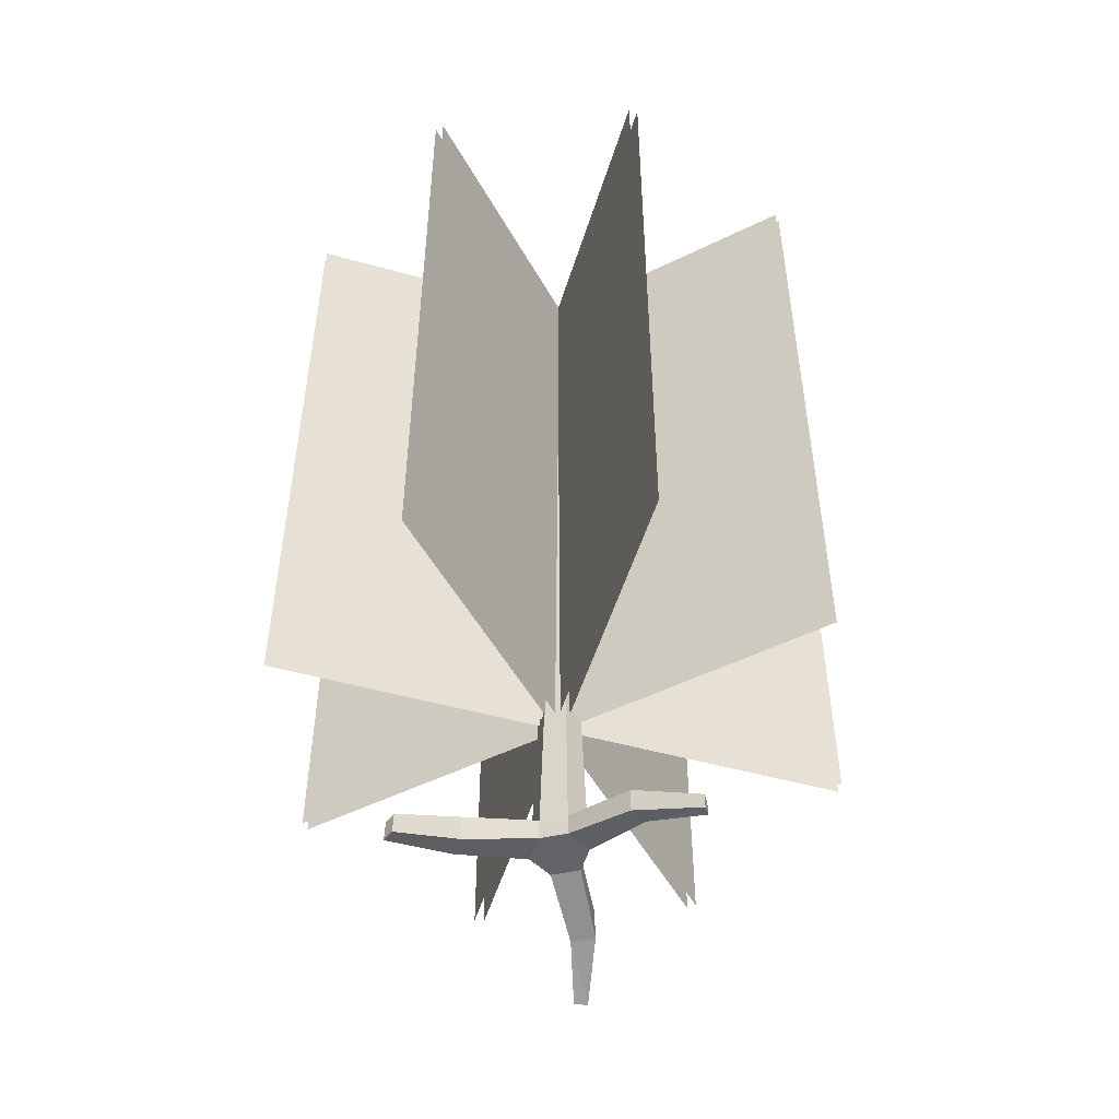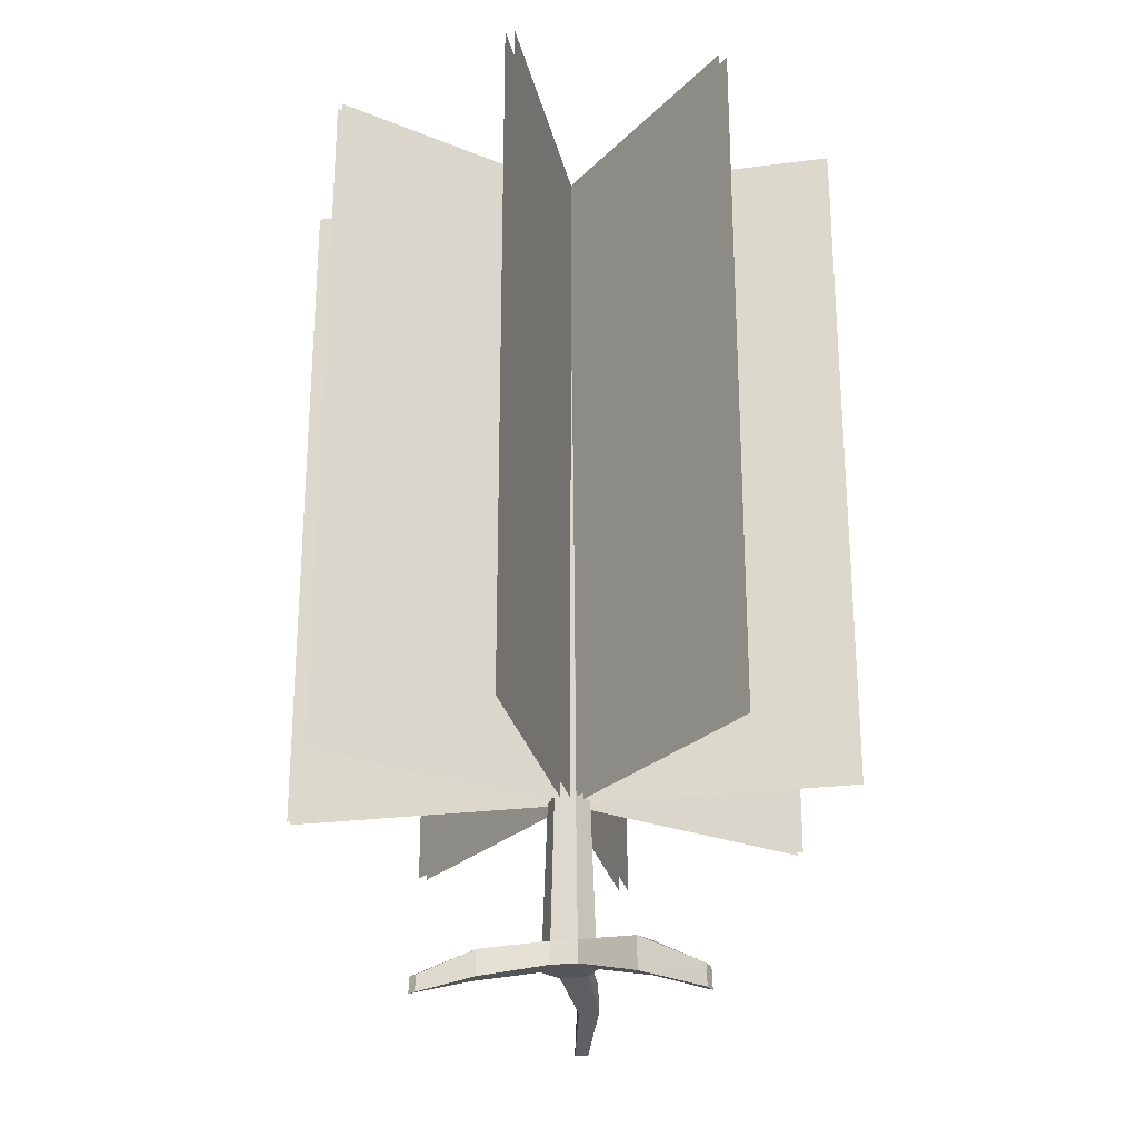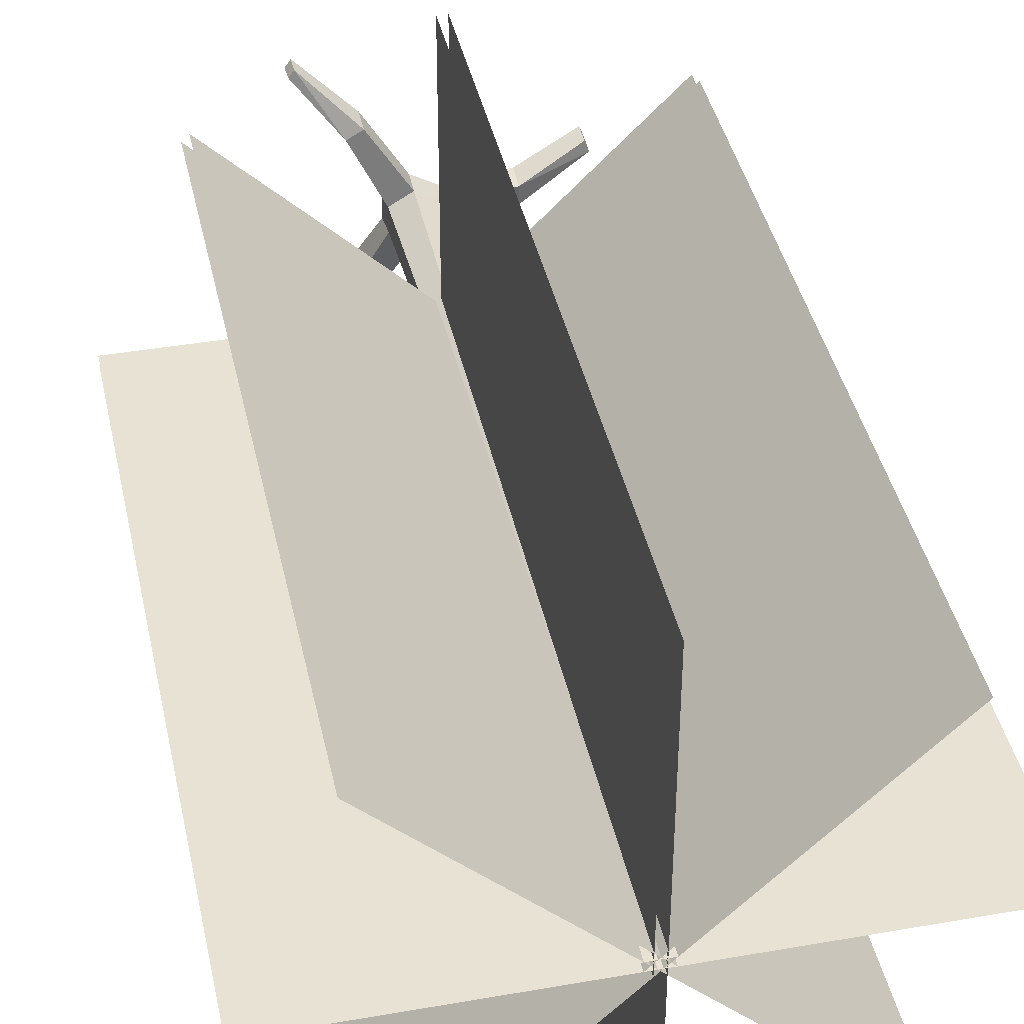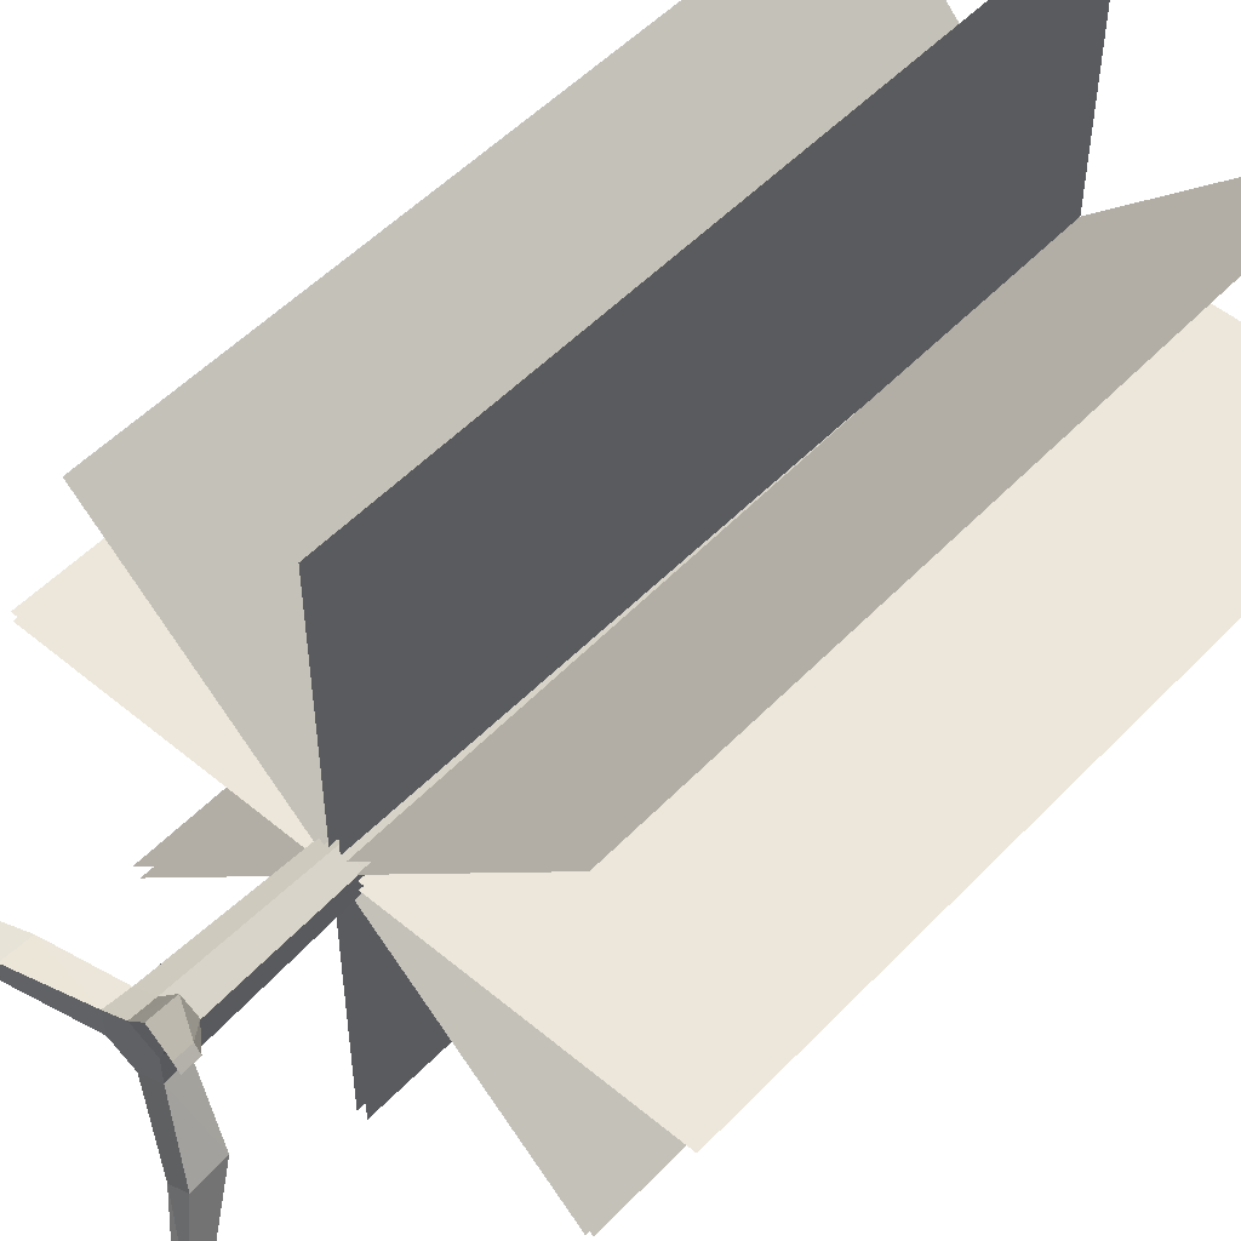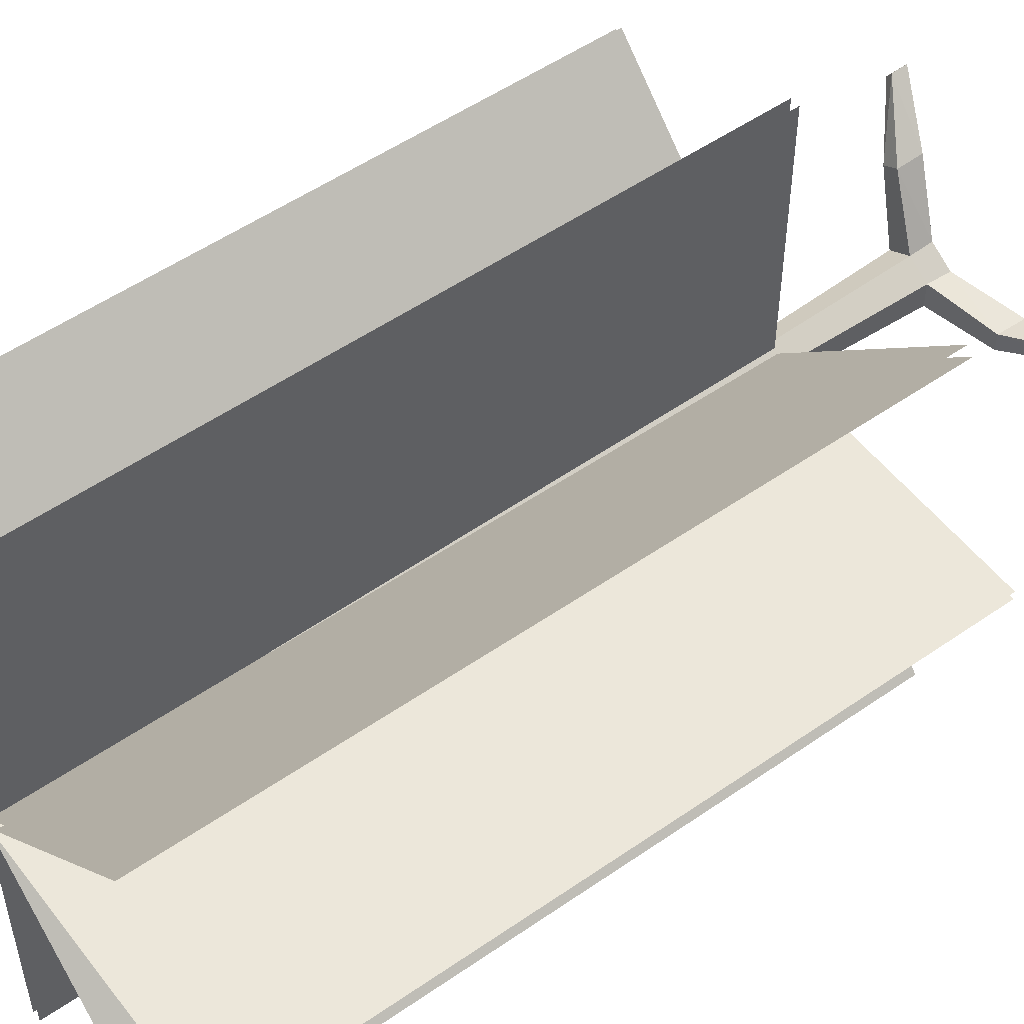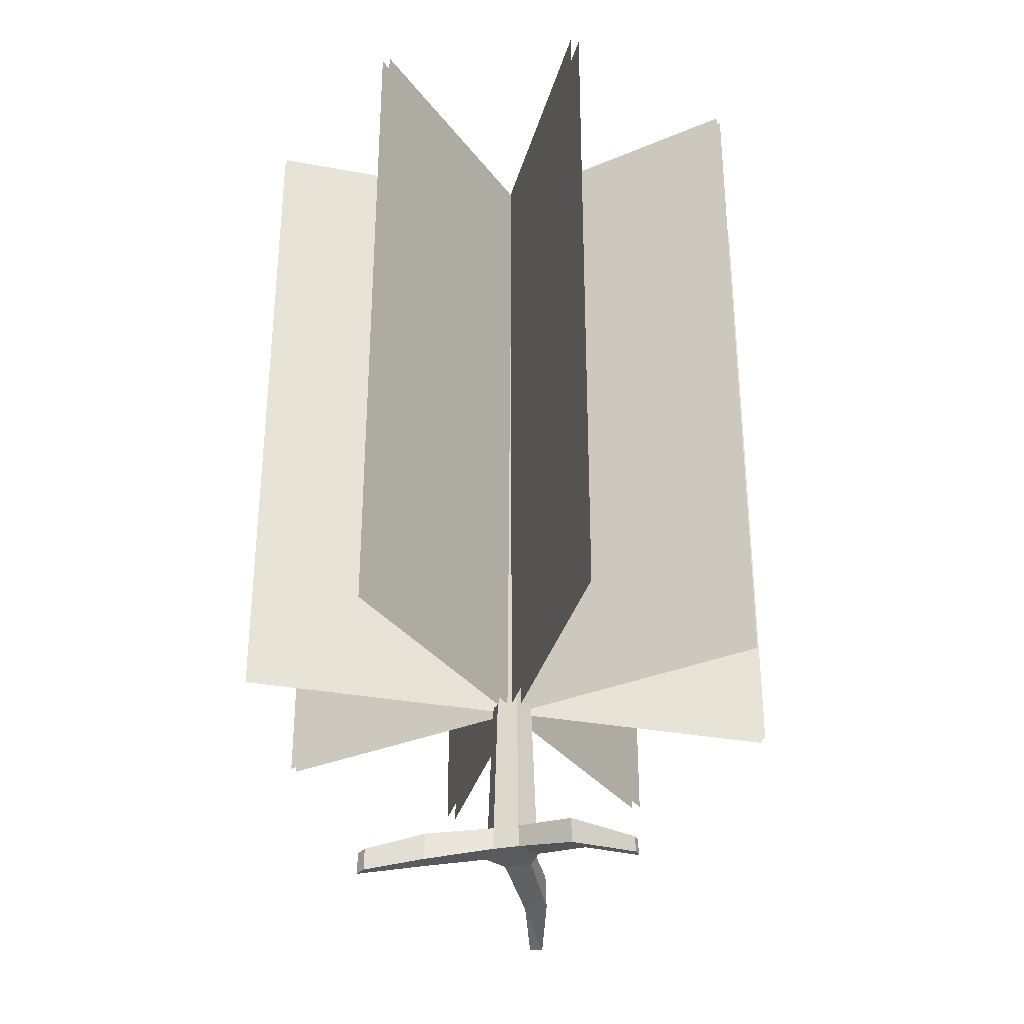
<metadata>
{"format":"obj","ext":"obj","renderer":"f3d","projection":"perspective","resolution":1024,"background":"white","views":[{"elev":-51.0,"azim":-16.8,"up":"+Y"},{"elev":-25.4,"azim":101.9,"up":"+Y"},{"elev":40.6,"azim":167.9,"up":"+Z"},{"elev":51.9,"azim":42.0,"up":"+Z"},{"elev":52.7,"azim":-126.7,"up":"+Z"},{"elev":-32.5,"azim":-14.5,"up":"+Y"}]}
</metadata>
<code>
o tree02_top
v -0.02 0.7 -1.2
v -0.02 0.7 1.2
v -0.02 3.7 -1.2
v -0.02 3.7 1.2
v 0.02 0.7 -1.2
v 0.02 0.7 1.2
v 0.02 3.7 -1.2
v 0.02 3.7 1.2
v -0.8627 0.7 -0.8344
v 0.8344 0.7 0.8627
v -0.8627 3.7 -0.8344
v 0.8344 3.7 0.8627
v -0.8344 0.7 -0.8627
v 0.8627 0.7 0.8344
v -0.8344 3.7 -0.8627
v 0.8627 3.7 0.8344
v -1.2 0.7 0.02
v 1.2 0.7 0.02
v -1.2 3.7 0.02
v 1.2 3.7 0.02
v -1.2 0.7 -0.02
v 1.2 0.7 -0.02
v -1.2 3.7 -0.02
v 1.2 3.7 -0.02
v -0.8344 0.7 0.8627
v 0.8627 0.7 -0.8344
v -0.8344 3.7 0.8627
v 0.8627 3.7 -0.8344
v -0.8627 0.7 0.8344
v 0.8344 0.7 -0.8627
v -0.8627 3.7 0.8344
v 0.8344 3.7 -0.8627
f 1 4 3
f 5 8 6
f 10 11 9
f 15 14 13
f 18 19 17
f 23 22 21
f 26 27 25
f 31 30 29
f 1 2 4
f 5 7 8
f 10 12 11
f 15 16 14
f 18 20 19
f 23 24 22
f 26 28 27
f 31 32 30
o tree02
v -0 -0 -0.1176
v -0.1018 -0 -0.0588
v -0.1018 -0 0.0588
v 0 -0 0.1176
v 0.1018 -0 0.0588
v 0.1018 -0 -0.0588
v -0.05362 2.703 -0.03096
v 0 2.703 -0.06192
v 0 2.703 0.06192
v -0.05362 2.703 0.03096
v 0.05362 2.703 -0.03096
v 0.05362 2.703 0.03096
v 0.07638 0.7229 0.0441
v 0.07638 0.7229 -0.0441
v -0.07638 0.7229 0.0441
v 0 0.7229 0.0882
v 0 0.7229 -0.0882
v -0.07638 0.7229 -0.0441
v 0 2.763 0
v 0 0.09837 0.1105
v 0.09571 0.09837 0.05526
v 0.09571 0.09837 -0.05526
v -0 0.09837 -0.1105
v -0.09571 0.09837 -0.05526
v -0.09571 0.09837 0.05526
v -0.3974 -0.07019 0.04228
v -0.3974 -0.07019 -0.04228
v 0.2334 -0.0666 0.324
v 0.1639 -0.0666 0.3641
v 0.1563 -0.08186 -0.369
v 0.2415 -0.08186 -0.3198
v 0.2292 0.04385 0.3215
v 0.2363 0.05911 -0.3169
v 0.1563 0.05911 -0.3631
v -0.3929 0.04743 0.03973
v 0.1639 0.04385 0.3593
v -0.3929 0.04743 -0.03973
v -0.6667 -0.1763 0.115
v -0.686 -0.1763 0.06284
v 0.4053 -0.1634 0.5163
v 0.3819 -0.1634 0.5491
v 0.2422 -0.1755 -0.6089
v 0.2953 -0.1755 -0.5961
v 0.4029 -0.09546 0.5161
v 0.293 -0.08335 -0.5937
v 0.2431 -0.08335 -0.6058
v -0.6646 -0.08253 0.1124
v 0.3809 -0.09546 0.5469
v -0.6827 -0.08253 0.06341
f 56 49 55
f 55 46 54
f 53 48 52
f 57 50 56
f 46 44 45
f 50 40 49
f 48 44 41
f 48 42 47
f 57 48 47
f 54 45 53
f 47 39 50
f 49 43 46
f 44 43 51
f 43 40 51
f 39 42 51
f 41 44 51
f 42 41 51
f 40 39 51
f 37 36 35
f 38 53 37
f 35 52 57
f 56 67 57
f 37 64 60
f 37 61 36
f 33 56 55
f 64 80 76
f 60 76 72
f 58 79 70
f 35 67 58
f 38 65 54
f 53 68 64
f 35 59 34
f 33 63 38
f 33 66 62
f 54 66 55
f 36 68 52
f 34 69 56
f 70 81 71
f 72 80 73
f 74 77 75
f 58 71 59
f 61 80 68
f 63 77 65
f 66 77 78
f 60 73 61
f 59 81 69
f 62 78 74
f 62 75 63
f 67 81 79
f 56 50 49
f 55 49 46
f 53 45 48
f 57 47 50
f 46 43 44
f 50 39 40
f 48 45 44
f 48 41 42
f 57 52 48
f 54 46 45
f 47 42 39
f 49 40 43
f 35 34 37
f 34 33 37
f 33 38 37
f 38 54 53
f 35 36 52
f 56 69 67
f 37 53 64
f 37 60 61
f 33 34 56
f 64 68 80
f 60 64 76
f 58 67 79
f 35 57 67
f 38 63 65
f 53 52 68
f 35 58 59
f 33 62 63
f 33 55 66
f 54 65 66
f 36 61 68
f 34 59 69
f 70 79 81
f 72 76 80
f 74 78 77
f 58 70 71
f 61 73 80
f 63 75 77
f 66 65 77
f 60 72 73
f 59 71 81
f 62 66 78
f 62 74 75
f 67 69 81

</code>
